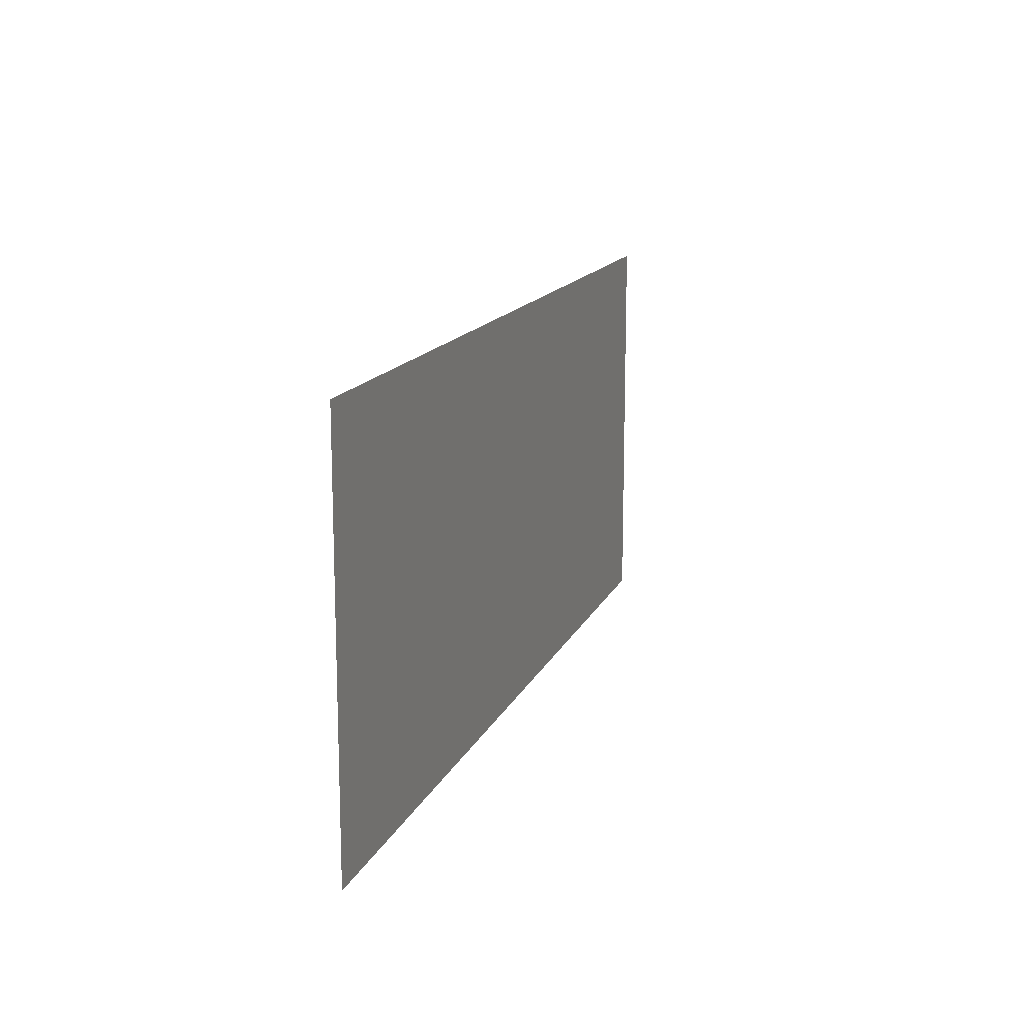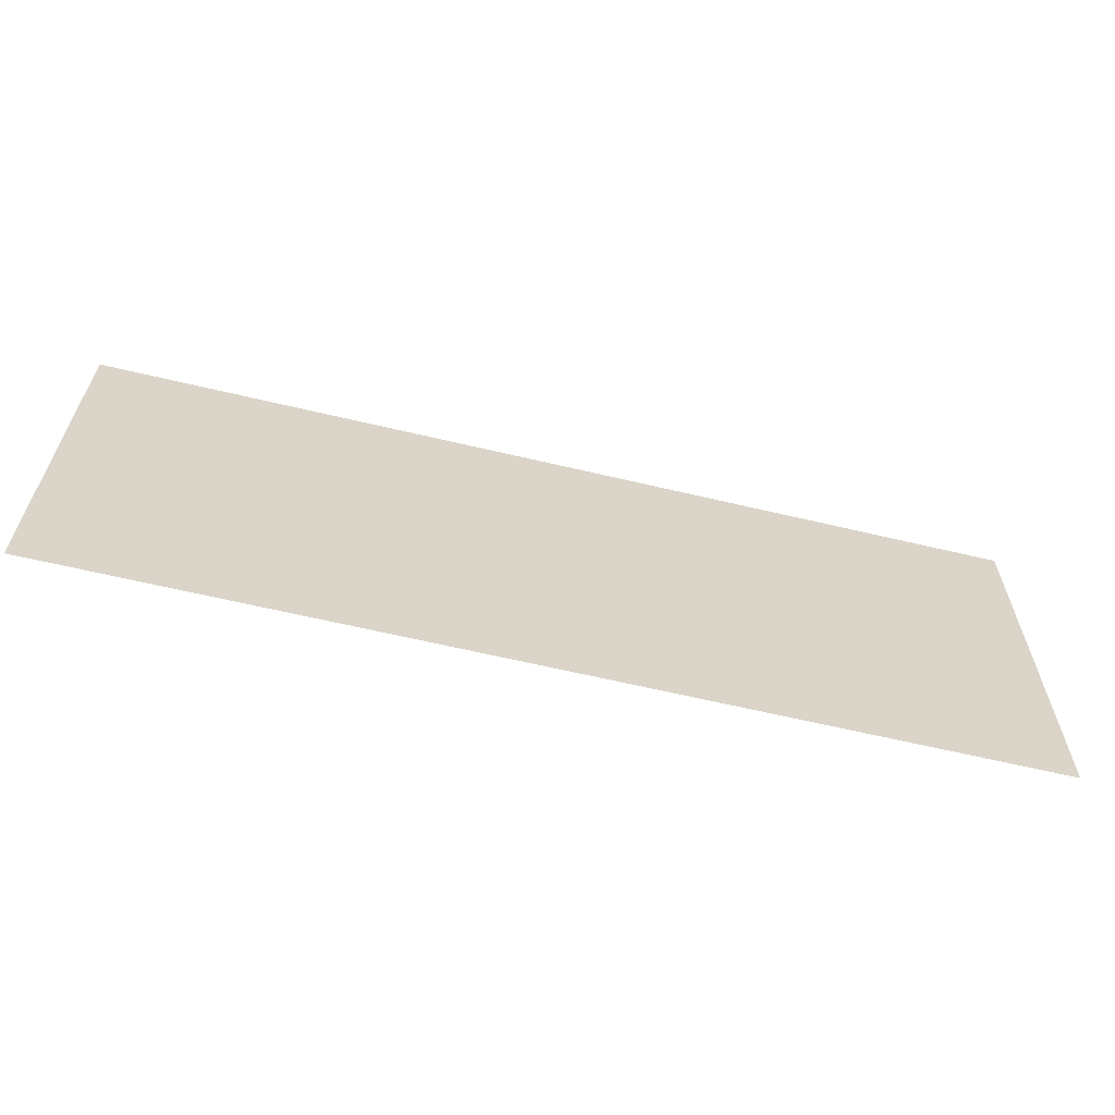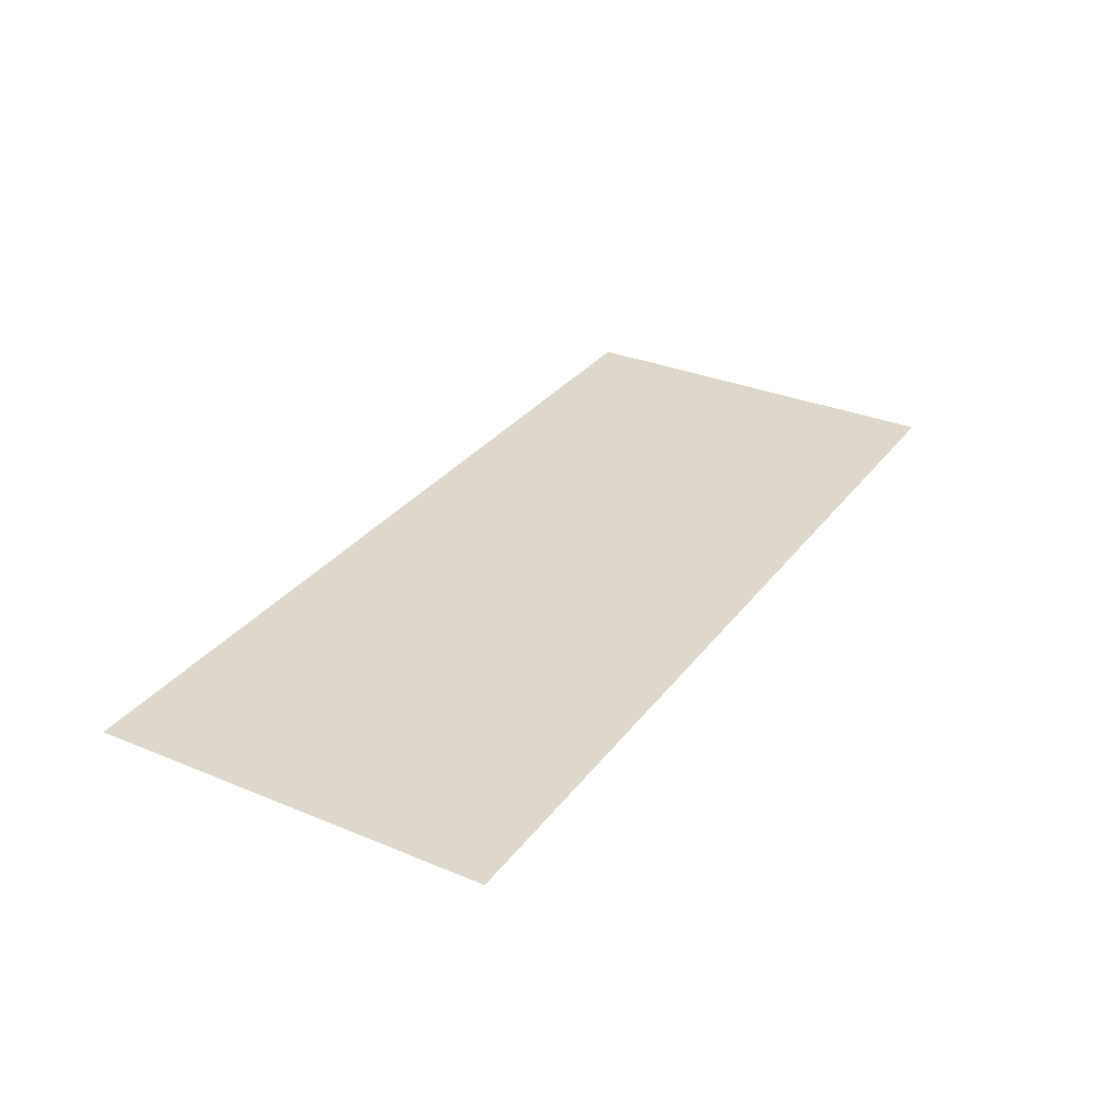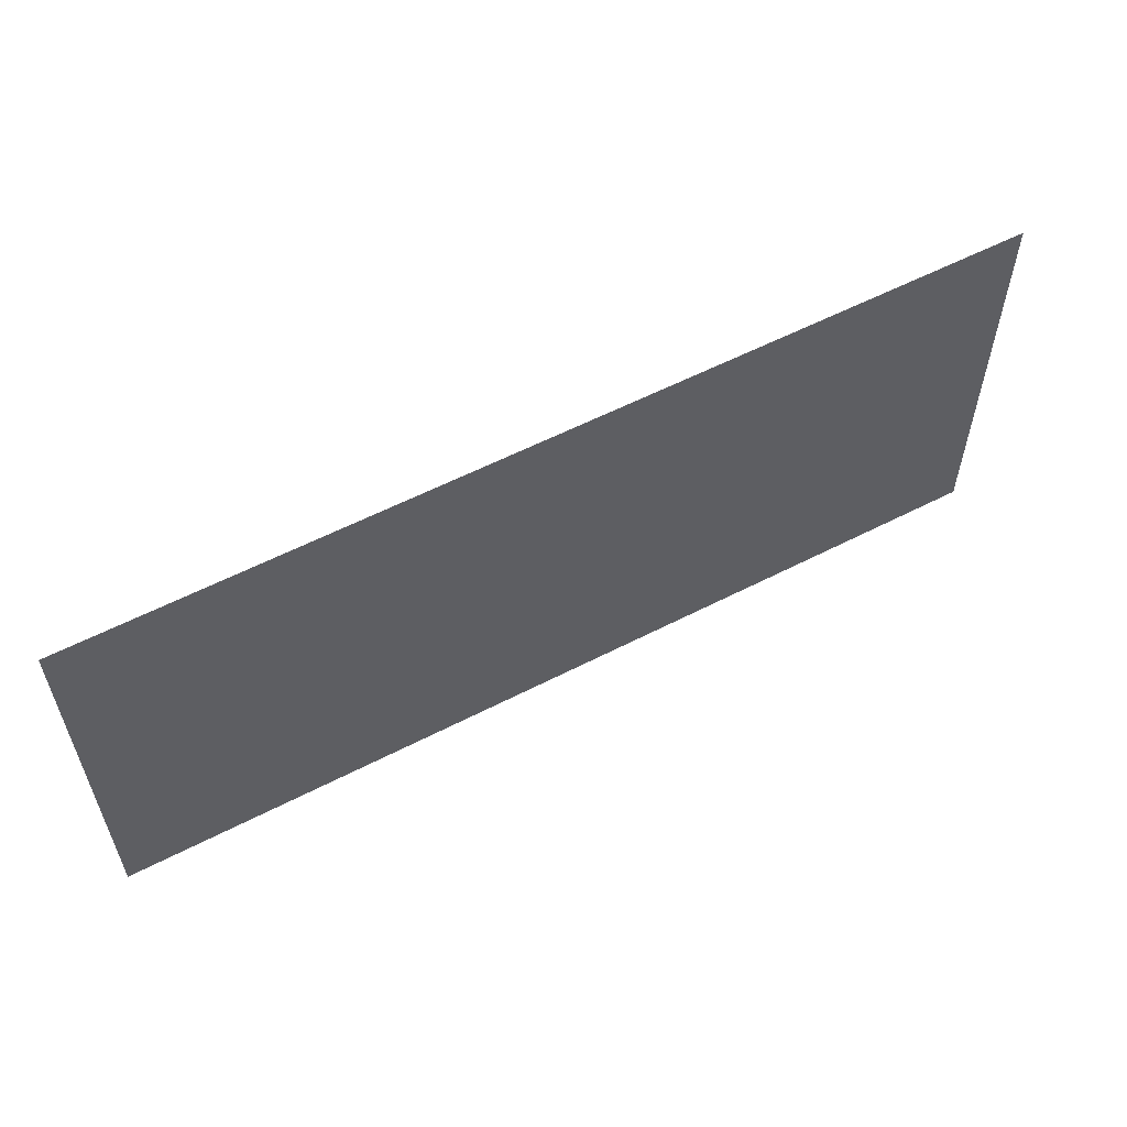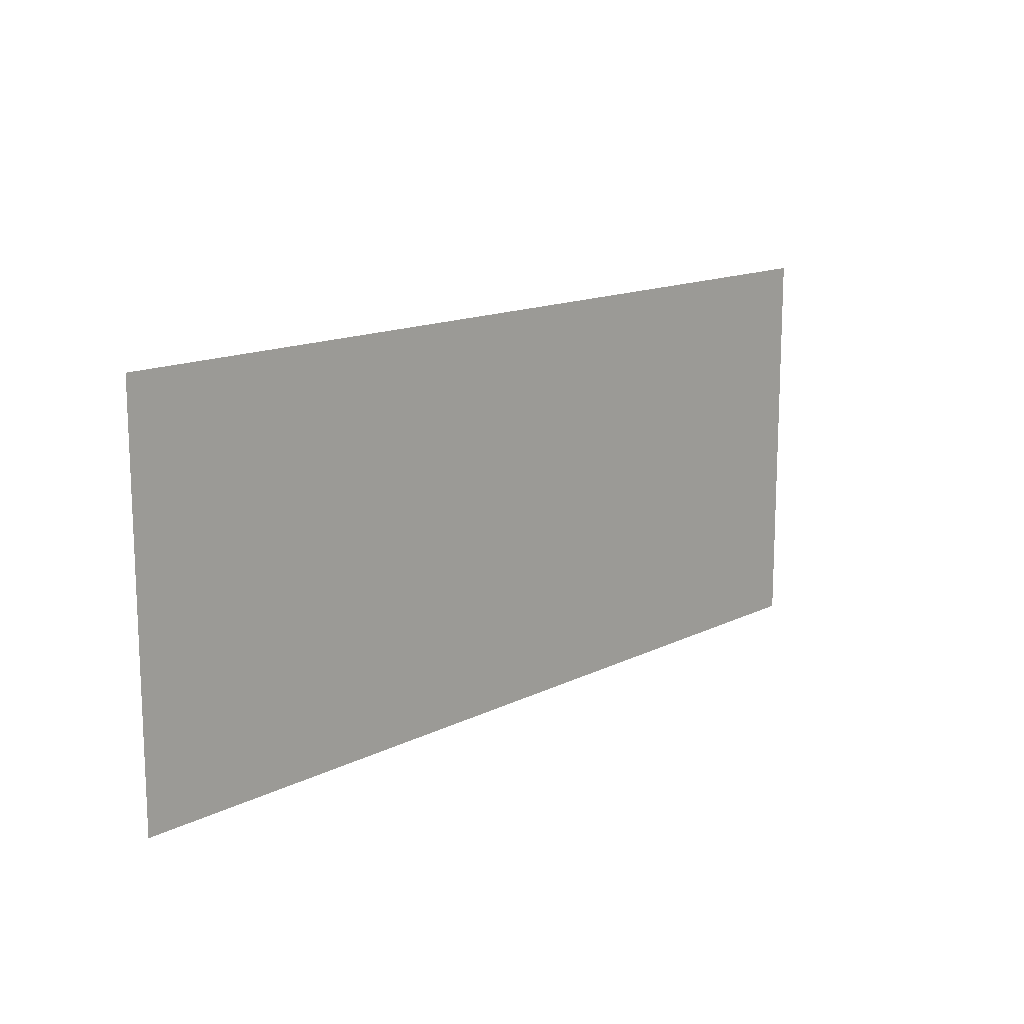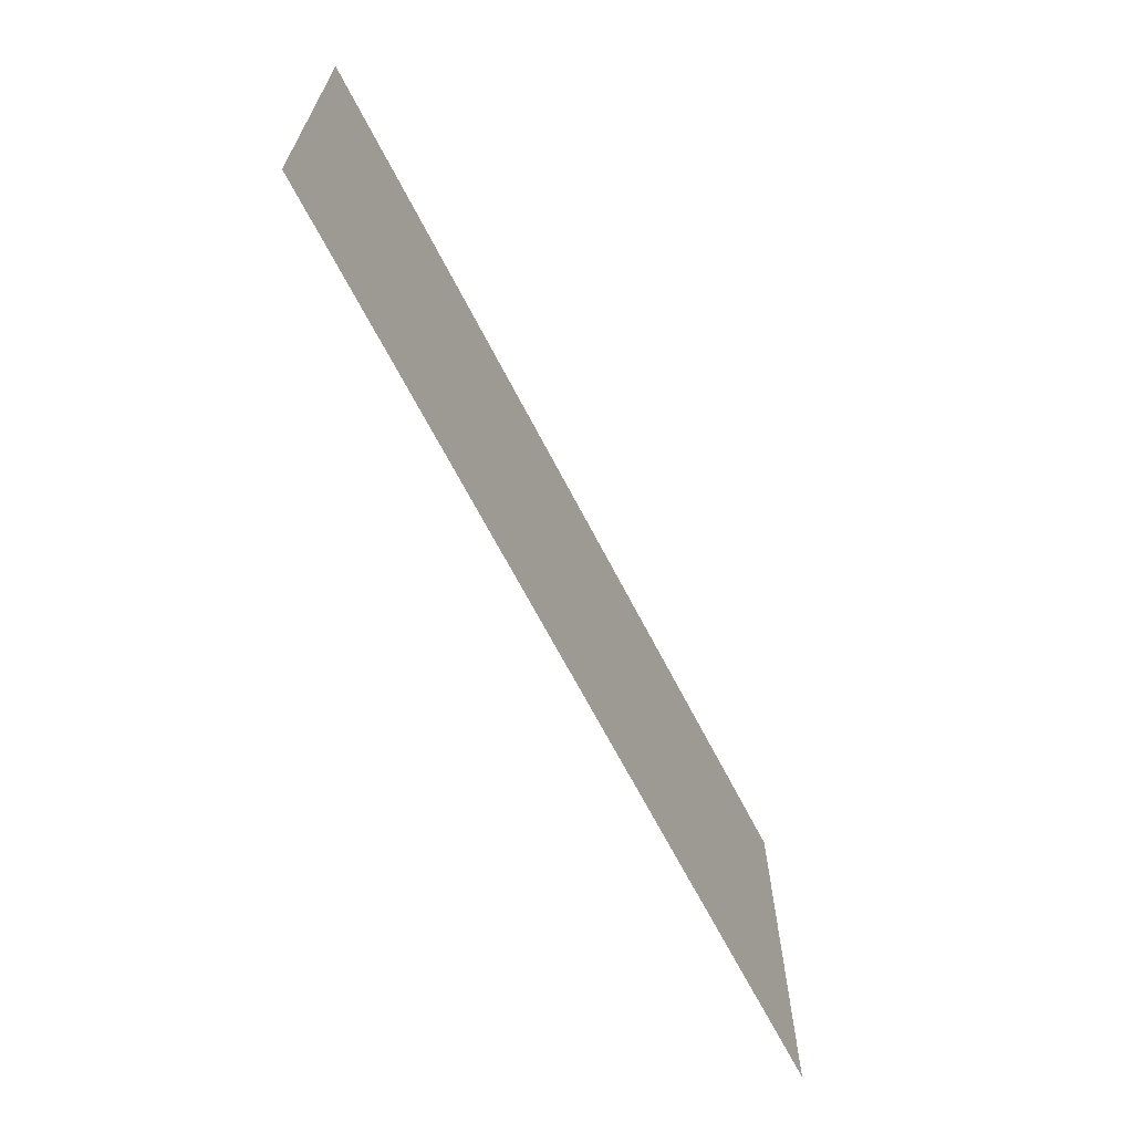
<metadata>
{"format":"obj","ext":"obj","renderer":"f3d","projection":"perspective","resolution":1024,"background":"white","views":[{"elev":14.5,"azim":-72.7,"up":"+Y"},{"elev":-62.6,"azim":166.4,"up":"+Y"},{"elev":31.4,"azim":120.5,"up":"+Z"},{"elev":57.4,"azim":151.8,"up":"+Y"},{"elev":14.2,"azim":132.4,"up":"+Y"},{"elev":-66.3,"azim":-62.8,"up":"+Y"}]}
</metadata>
<code>
g GeneratedMesh_1024x448_0
v 13.33 -5.833 0
v 13.33 5.833 0
v -13.33 5.833 0
v -13.33 -5.833 0
g GeneratedMesh_1024x448_0_0
f 3 2 1
f 1 4 3

</code>
